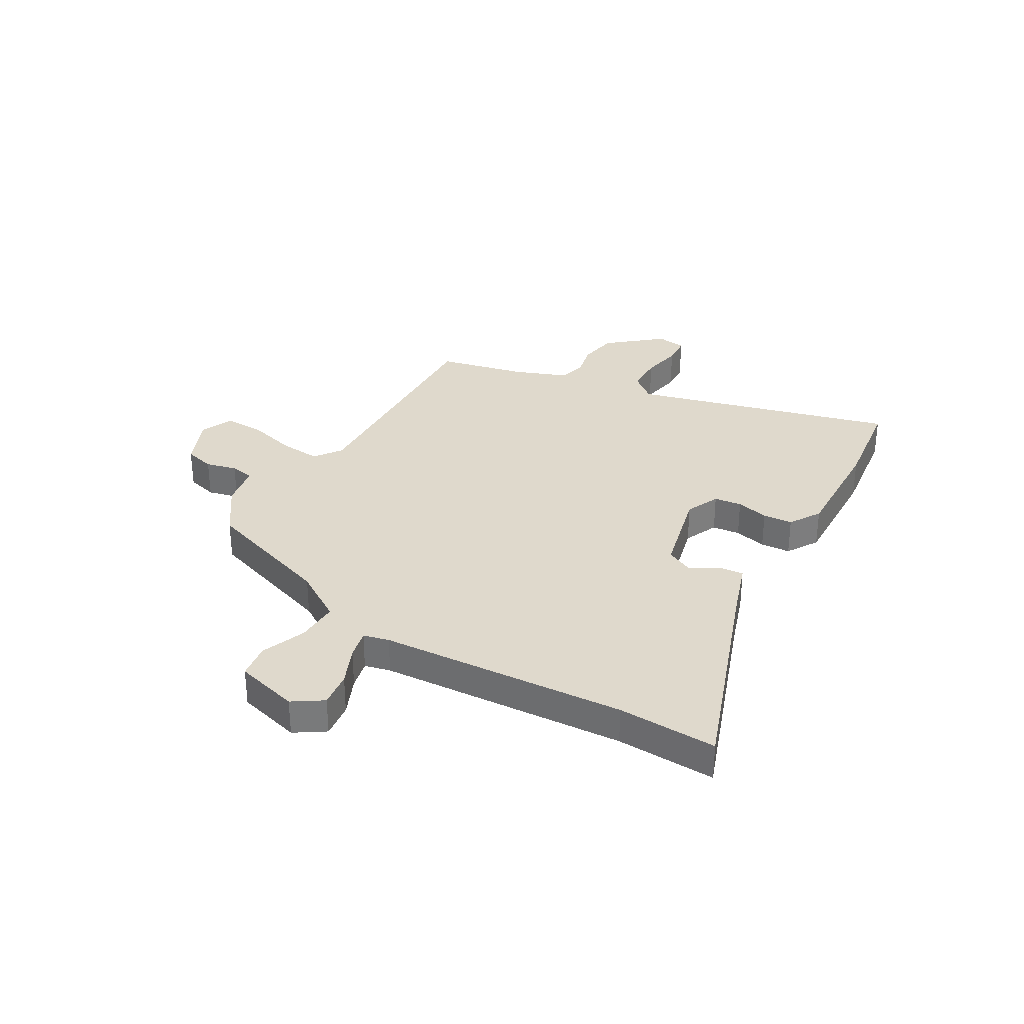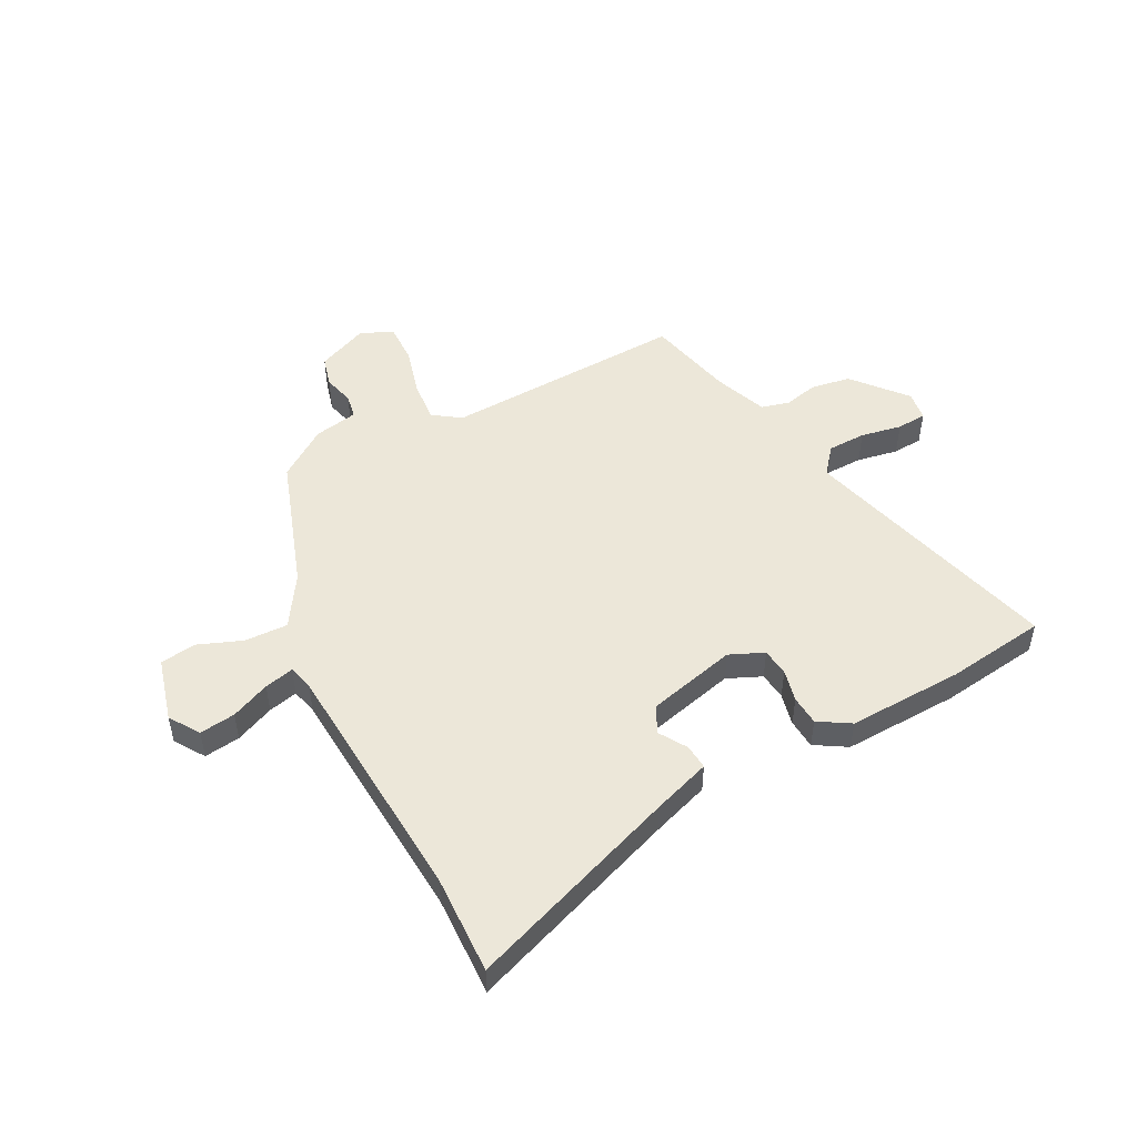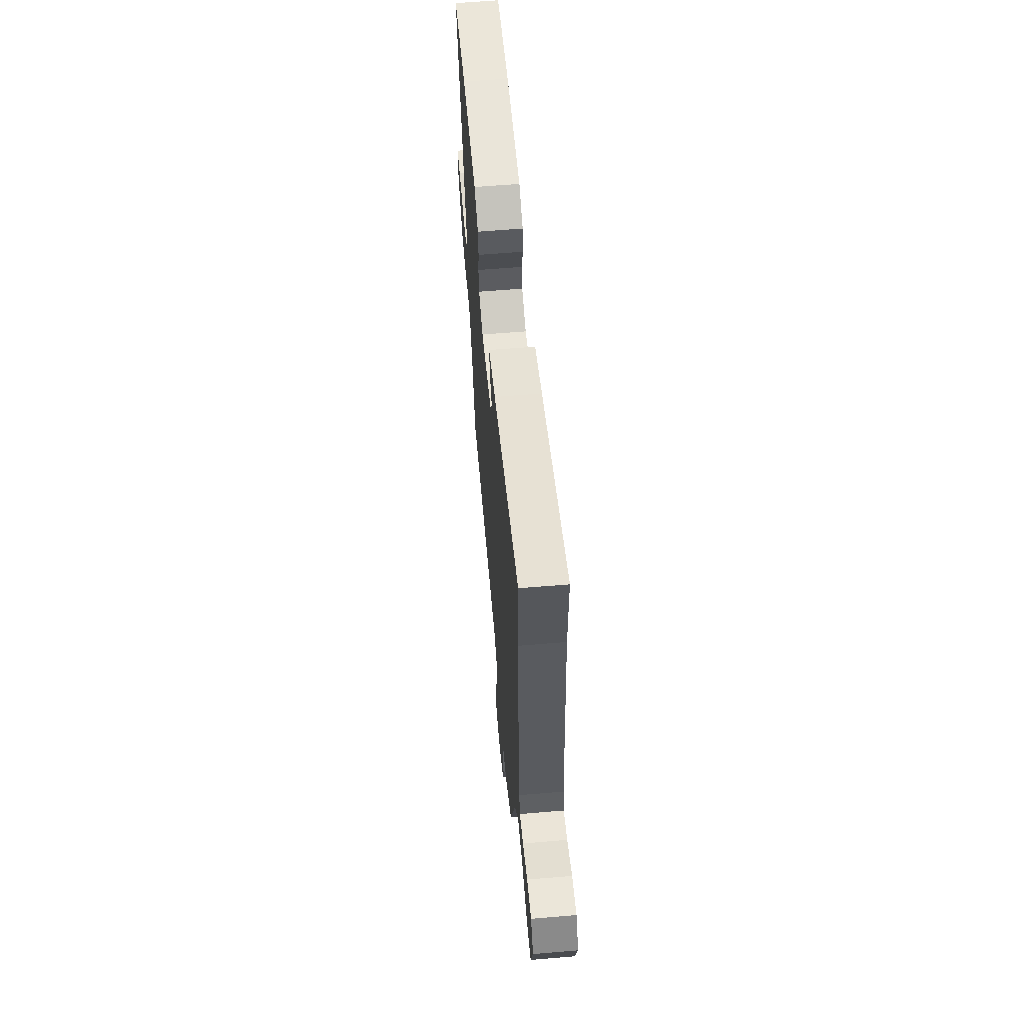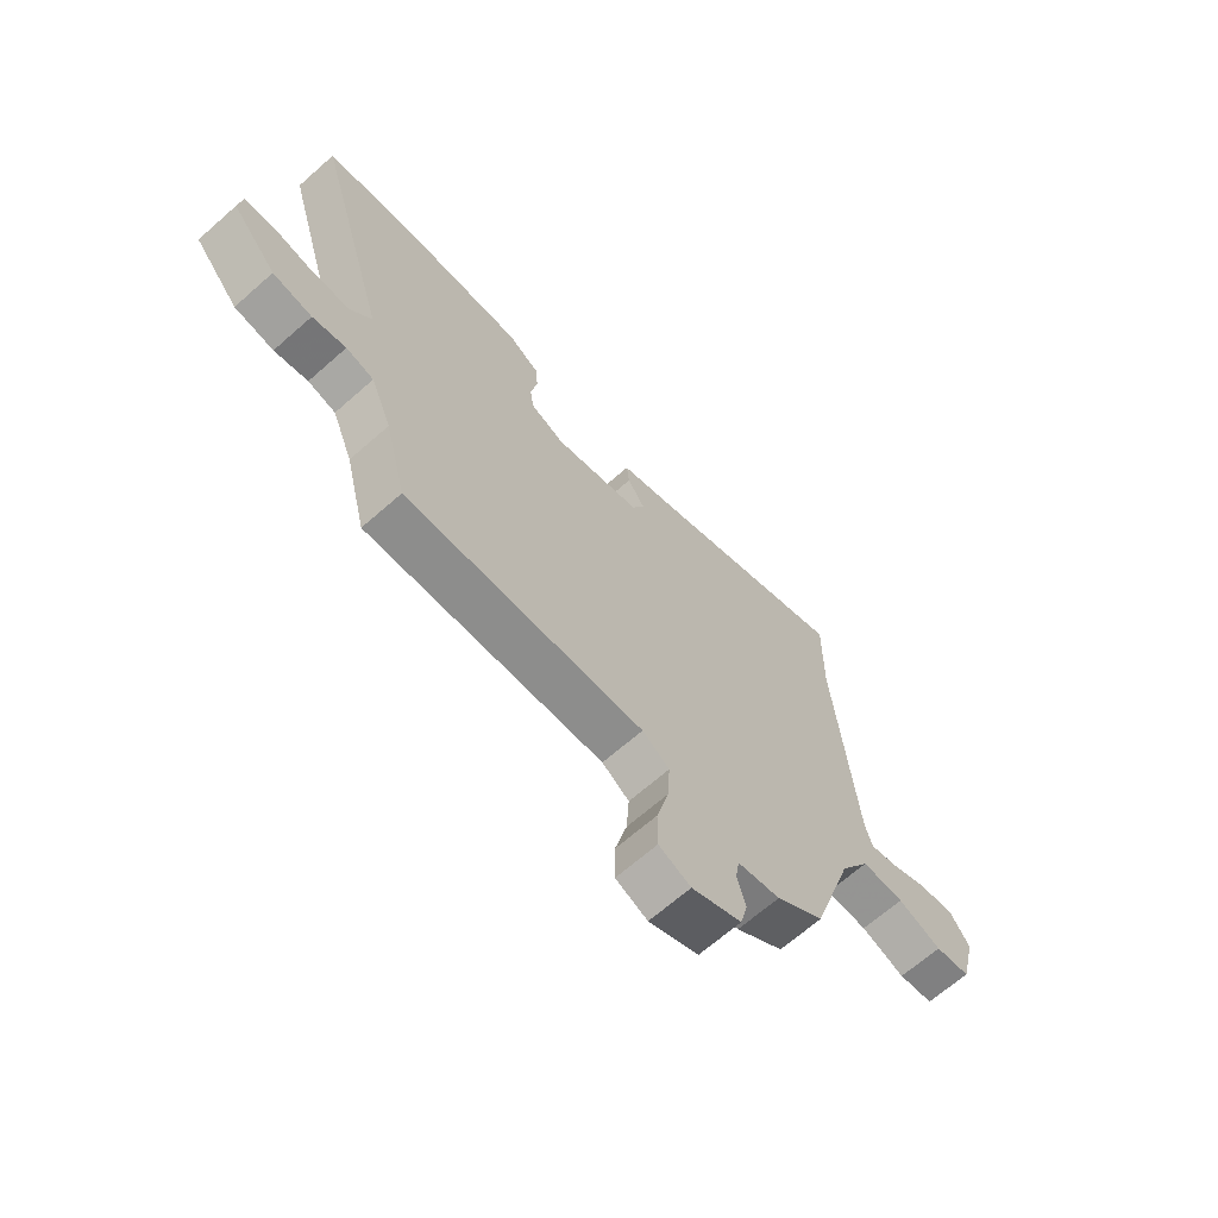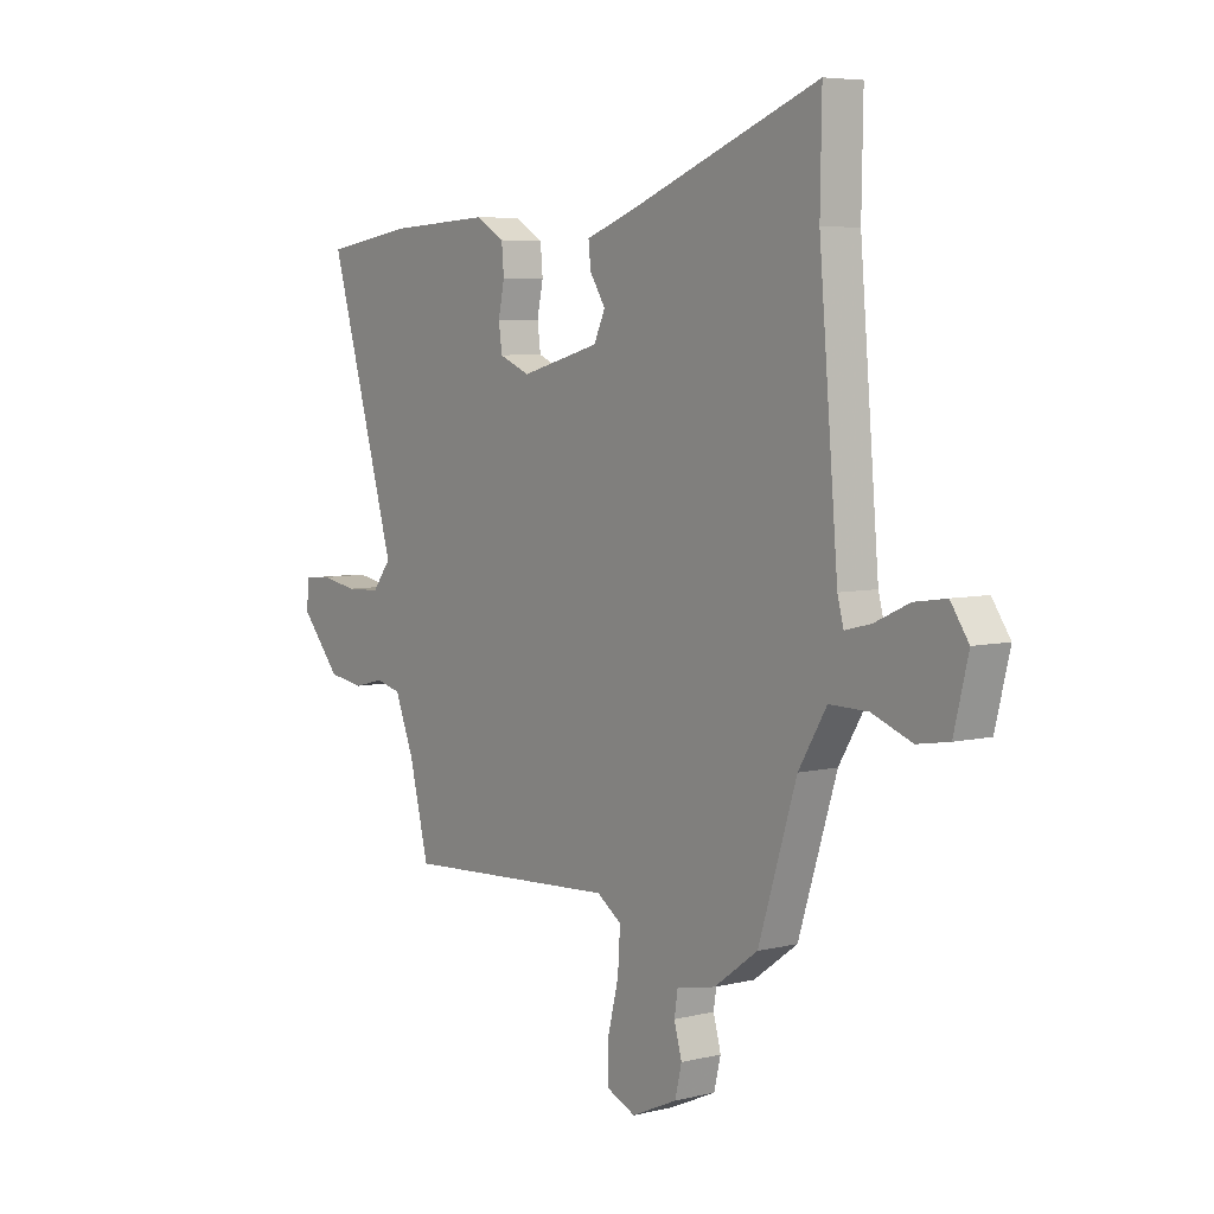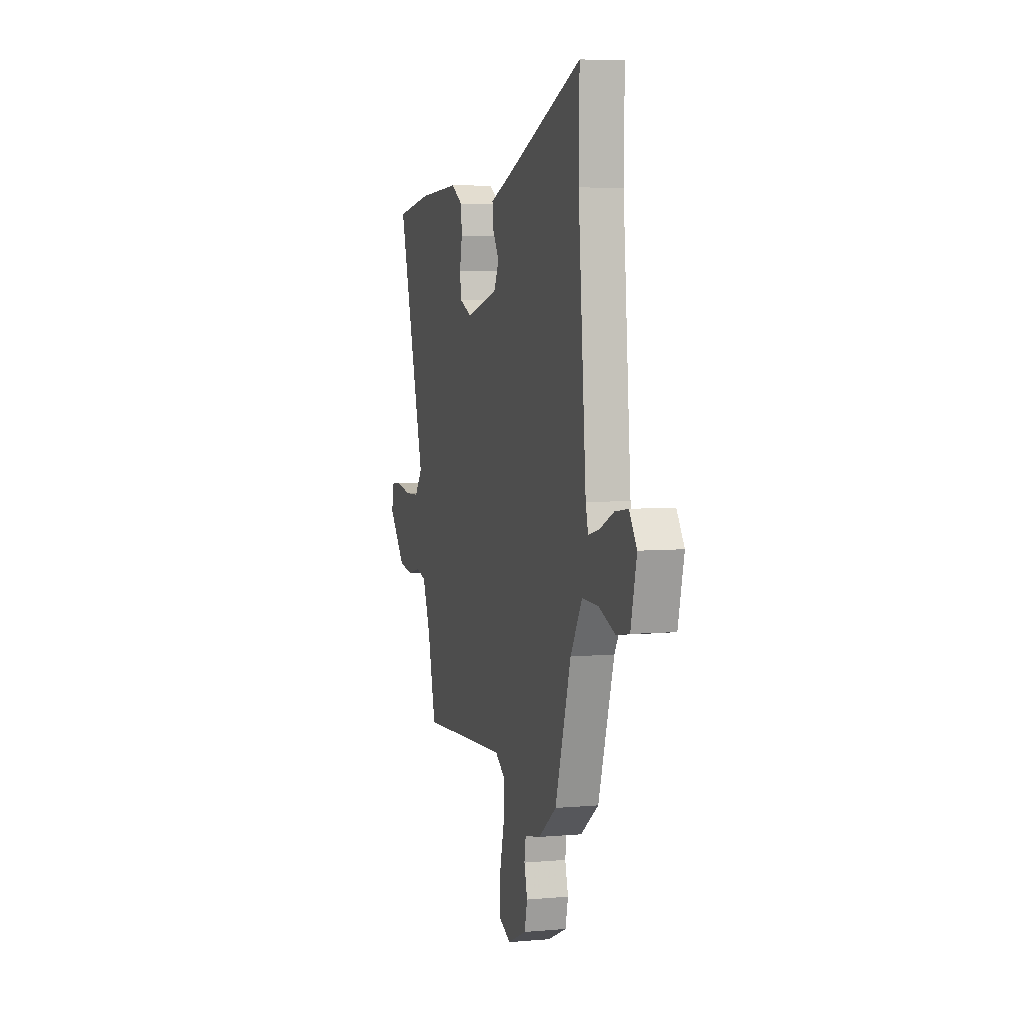
<metadata>
{"format":"obj","ext":"obj","renderer":"f3d","projection":"perspective","resolution":1024,"background":"white","views":[{"elev":32.3,"azim":-58.5,"up":"+Y"},{"elev":49.8,"azim":-26.5,"up":"+Y"},{"elev":61.5,"azim":-94.9,"up":"+Z"},{"elev":-66.8,"azim":131.5,"up":"+Z"},{"elev":5.9,"azim":-126.5,"up":"+Z"},{"elev":5.5,"azim":-105.3,"up":"+Z"}]}
</metadata>
<code>
v -0.384 0.07 -0.479
v -0.464 0.07 -0.227
v -0.523 0.07 -0.13
v -0.604 0.07 -0.131
v -0.688 0.07 -0.162
v -0.755 0.07 -0.151
v -0.785 0.07 -0.03
v -0.747 0.07 0.025
v -0.68 0.07 0.015
v -0.608 0.07 -0.018
v -0.553 0.07 -0.032
v -0.54 0.07 0.016
v -0.5 0.07 0.481
v -0.503 0.07 0.668
v -0.108 0.07 0.515
v -0.001 0.07 0.476
v -0.006 0.07 0.429
v -0.039 0.07 0.378
v -0.015 0.07 0.327
v 0.152 0.07 0.282
v 0.217 0.07 0.309
v 0.224 0.07 0.361
v 0.211 0.07 0.422
v 0.216 0.07 0.478
v 0.276 0.07 0.513
v 0.493 0.07 0.501
v 0.68 0.07 0.472
v 0.537 0.07 -0.018
v 0.577 0.07 -0.069
v 0.649 0.07 -0.072
v 0.727 0.07 -0.059
v 0.783 0.07 -0.064
v 0.79 0.07 -0.12
v 0.705 0.07 -0.217
v 0.63 0.07 -0.228
v 0.566 0.07 -0.212
v 0.513 0.07 -0.225
v 0.473 0.07 -0.324
v 0.432 0.07 -0.488
v -0.024 0.07 -0.46
v -0.076 0.07 -0.495
v -0.071 0.07 -0.574
v -0.048 0.07 -0.666
v -0.048 0.07 -0.742
v -0.109 0.07 -0.768
v -0.205 0.07 -0.725
v -0.219 0.07 -0.667
v -0.203 0.07 -0.609
v -0.21 0.07 -0.563
v -0.292 0.07 -0.546
v -0.384 0 -0.479
v -0.464 0 -0.227
v -0.523 0 -0.13
v -0.604 0 -0.131
v -0.688 0 -0.162
v -0.755 0 -0.151
v -0.785 0 -0.03
v -0.747 0 0.025
v -0.68 0 0.015
v -0.608 0 -0.018
v -0.553 0 -0.032
v -0.54 0 0.016
v -0.5 0 0.481
v -0.503 0 0.668
v -0.108 0 0.515
v -0.001 0 0.476
v -0.006 0 0.429
v -0.039 0 0.378
v -0.015 0 0.327
v 0.152 0 0.282
v 0.217 0 0.309
v 0.224 0 0.361
v 0.211 0 0.422
v 0.216 0 0.478
v 0.276 0 0.513
v 0.493 0 0.501
v 0.68 0 0.472
v 0.537 0 -0.018
v 0.577 0 -0.069
v 0.649 0 -0.072
v 0.727 0 -0.059
v 0.783 0 -0.064
v 0.79 0 -0.12
v 0.705 0 -0.217
v 0.63 0 -0.228
v 0.566 0 -0.212
v 0.513 0 -0.225
v 0.473 0 -0.324
v 0.432 0 -0.488
v -0.024 0 -0.46
v -0.076 0 -0.495
v -0.071 0 -0.574
v -0.048 0 -0.666
v -0.048 0 -0.742
v -0.109 0 -0.768
v -0.205 0 -0.725
v -0.219 0 -0.667
v -0.203 0 -0.609
v -0.21 0 -0.563
v -0.292 0 -0.546
f 49 50 1 2
f 46 47 48
f 45 46 48
f 44 45 48
f 43 44 48
f 42 43 48
f 41 42 48 49
f 49 2 3
f 41 49 3
f 40 41 3
f 38 39 40 3
f 34 35 36
f 33 34 36
f 32 33 36
f 31 32 36
f 30 31 36
f 29 30 36 37
f 28 29 37
f 26 27 28
f 25 26 28
f 24 25 28
f 23 24 28
f 22 23 28
f 28 37 38
f 22 28 38
f 21 22 38
f 15 16 17 18
f 15 18 19
f 14 15 19
f 13 14 19
f 12 13 19
f 11 12 19 20
f 8 9 10
f 7 8 10
f 6 7 10
f 5 6 10
f 4 5 10
f 3 4 10 11
f 20 21 38
f 11 20 38
f 3 11 38
f 52 51 100 99
f 98 97 96
f 98 96 95
f 98 95 94
f 98 94 93
f 98 93 92
f 99 98 92 91
f 53 52 99
f 53 99 91
f 53 91 90
f 53 90 89 88
f 86 85 84
f 86 84 83
f 86 83 82
f 86 82 81
f 86 81 80
f 87 86 80 79
f 87 79 78
f 78 77 76
f 78 76 75
f 78 75 74
f 78 74 73
f 78 73 72
f 88 87 78
f 88 78 72
f 88 72 71
f 68 67 66 65
f 69 68 65
f 69 65 64
f 69 64 63
f 69 63 62
f 70 69 62 61
f 60 59 58
f 60 58 57
f 60 57 56
f 60 56 55
f 60 55 54
f 61 60 54 53
f 88 71 70
f 88 70 61
f 88 61 53
f 1 51 52 2
f 2 52 53 3
f 3 53 54 4
f 4 54 55 5
f 5 55 56 6
f 6 56 57 7
f 7 57 58 8
f 8 58 59 9
f 9 59 60 10
f 10 60 61 11
f 11 61 62 12
f 12 62 63 13
f 13 63 64 14
f 14 64 65 15
f 15 65 66 16
f 16 66 67 17
f 17 67 68 18
f 18 68 69 19
f 19 69 70 20
f 20 70 71 21
f 21 71 72 22
f 22 72 73 23
f 23 73 74 24
f 24 74 75 25
f 25 75 76 26
f 26 76 77 27
f 27 77 78 28
f 28 78 79 29
f 29 79 80 30
f 30 80 81 31
f 31 81 82 32
f 32 82 83 33
f 33 83 84 34
f 34 84 85 35
f 35 85 86 36
f 36 86 87 37
f 37 87 88 38
f 38 88 89 39
f 39 89 90 40
f 40 90 91 41
f 41 91 92 42
f 42 92 93 43
f 43 93 94 44
f 44 94 95 45
f 45 95 96 46
f 46 96 97 47
f 47 97 98 48
f 48 98 99 49
f 49 99 100 50
f 50 100 51 1

</code>
